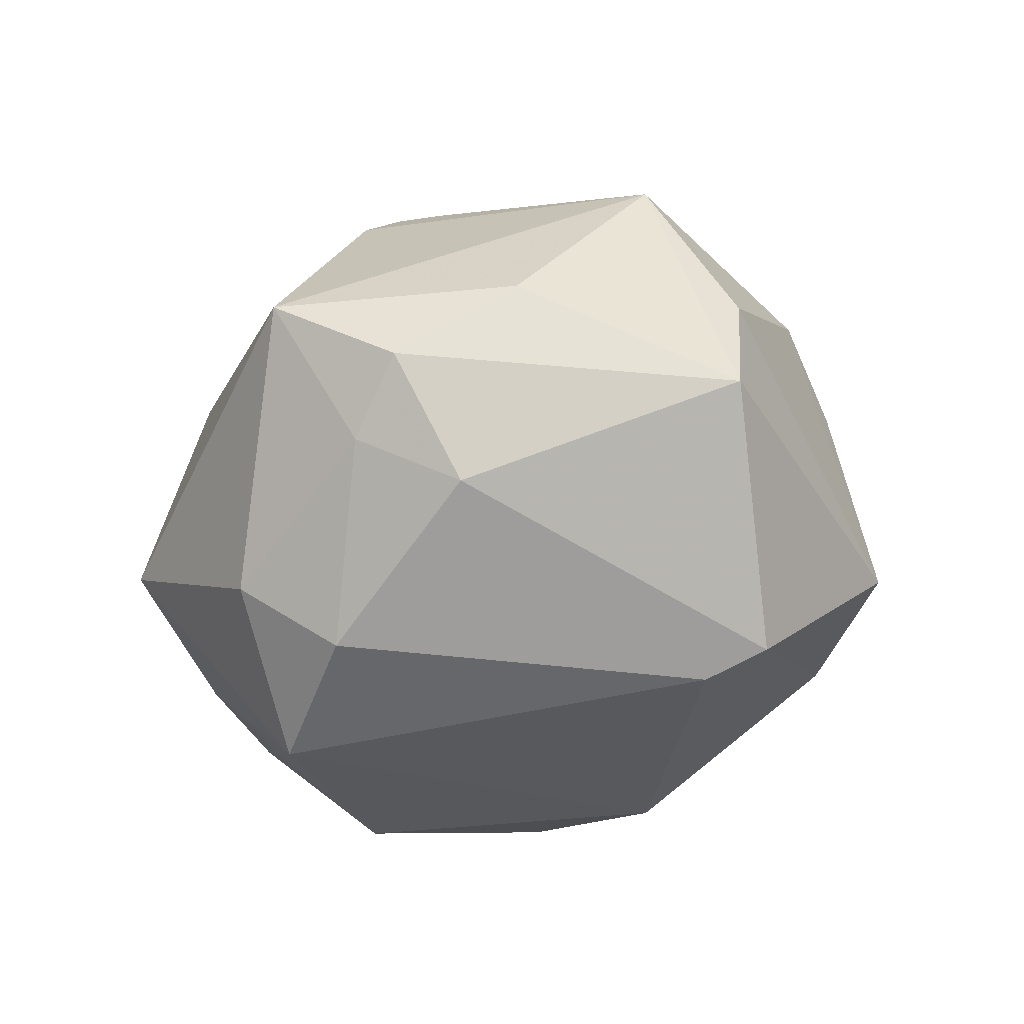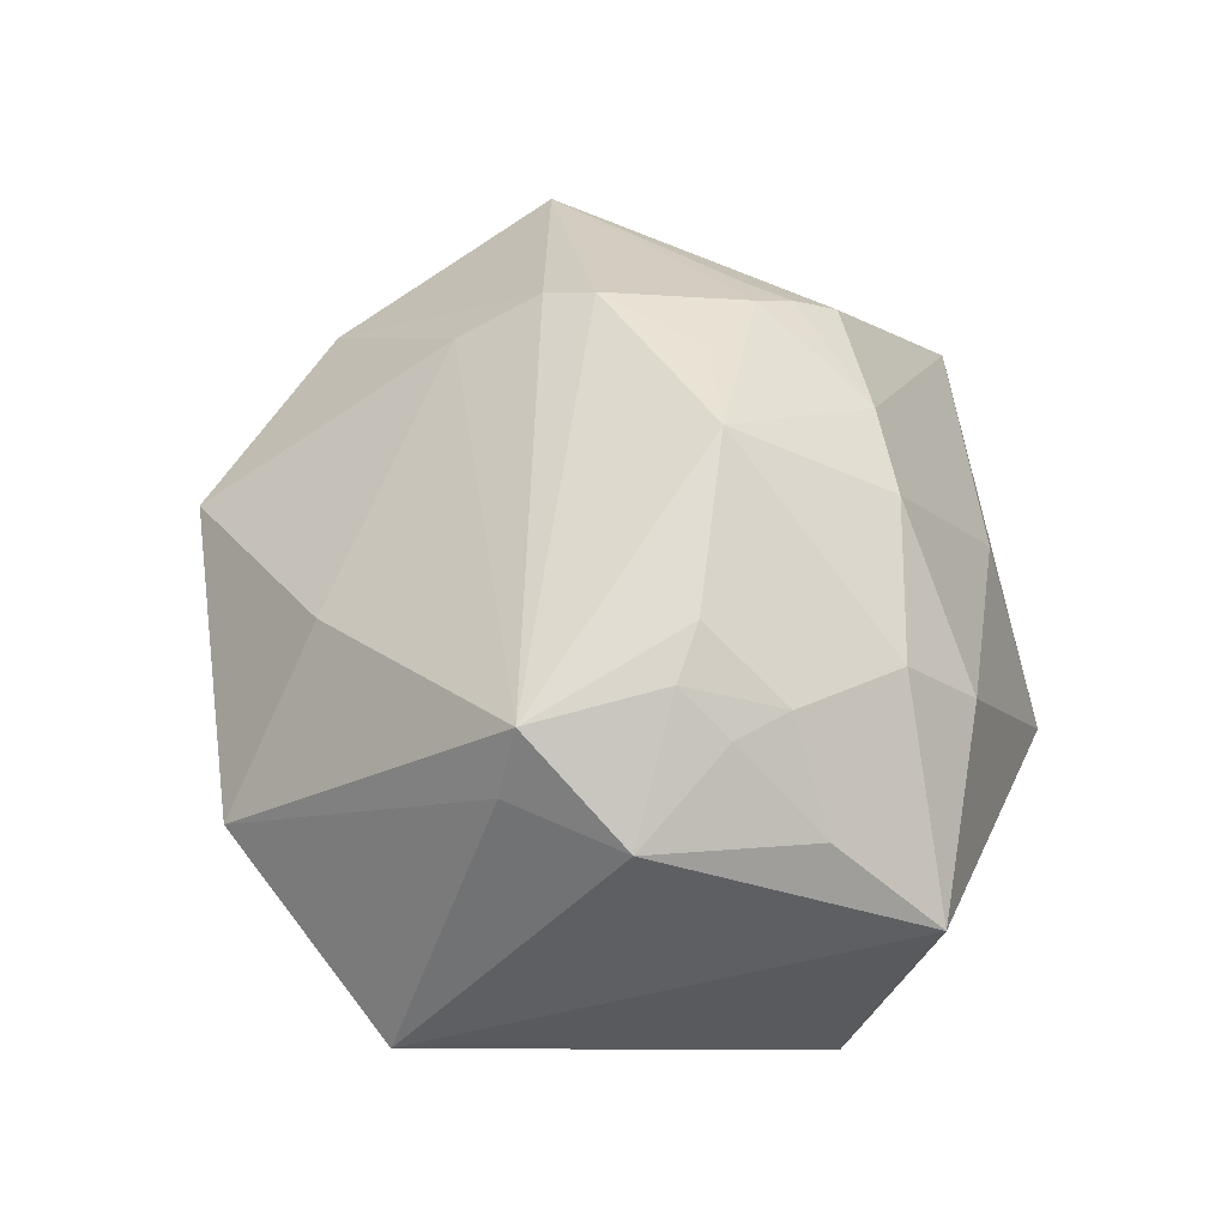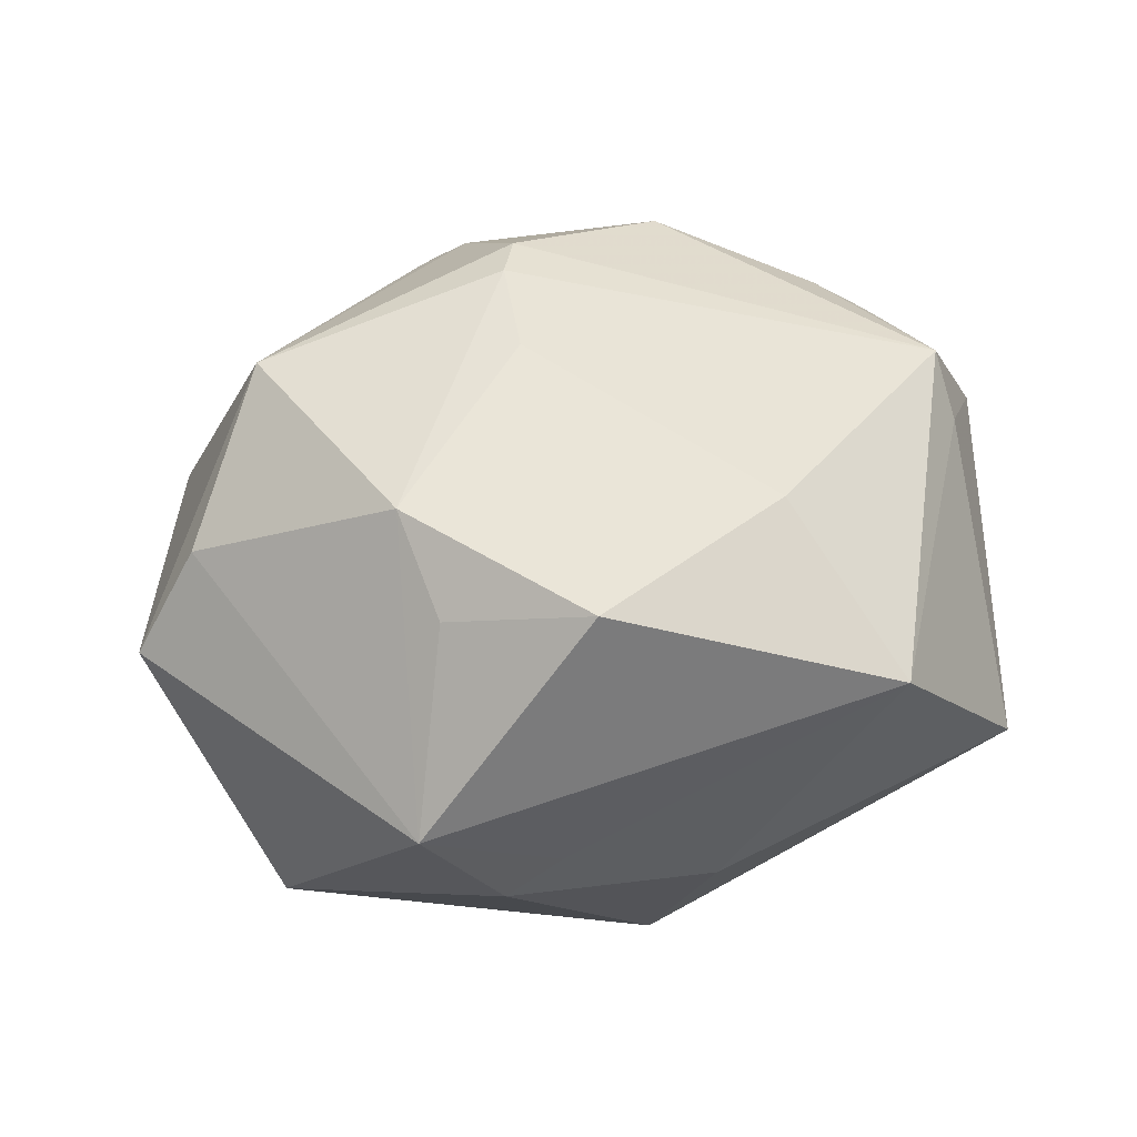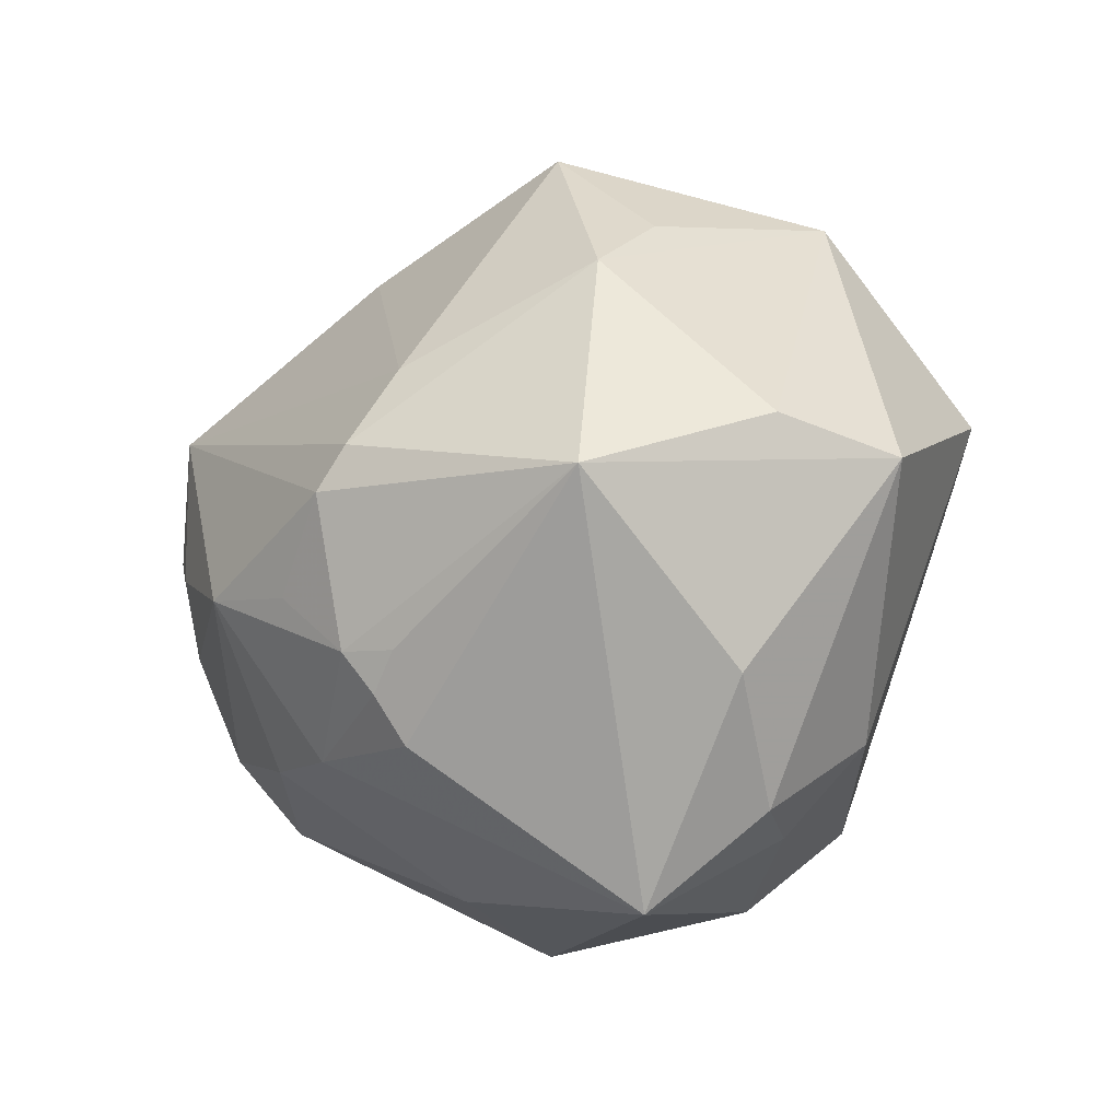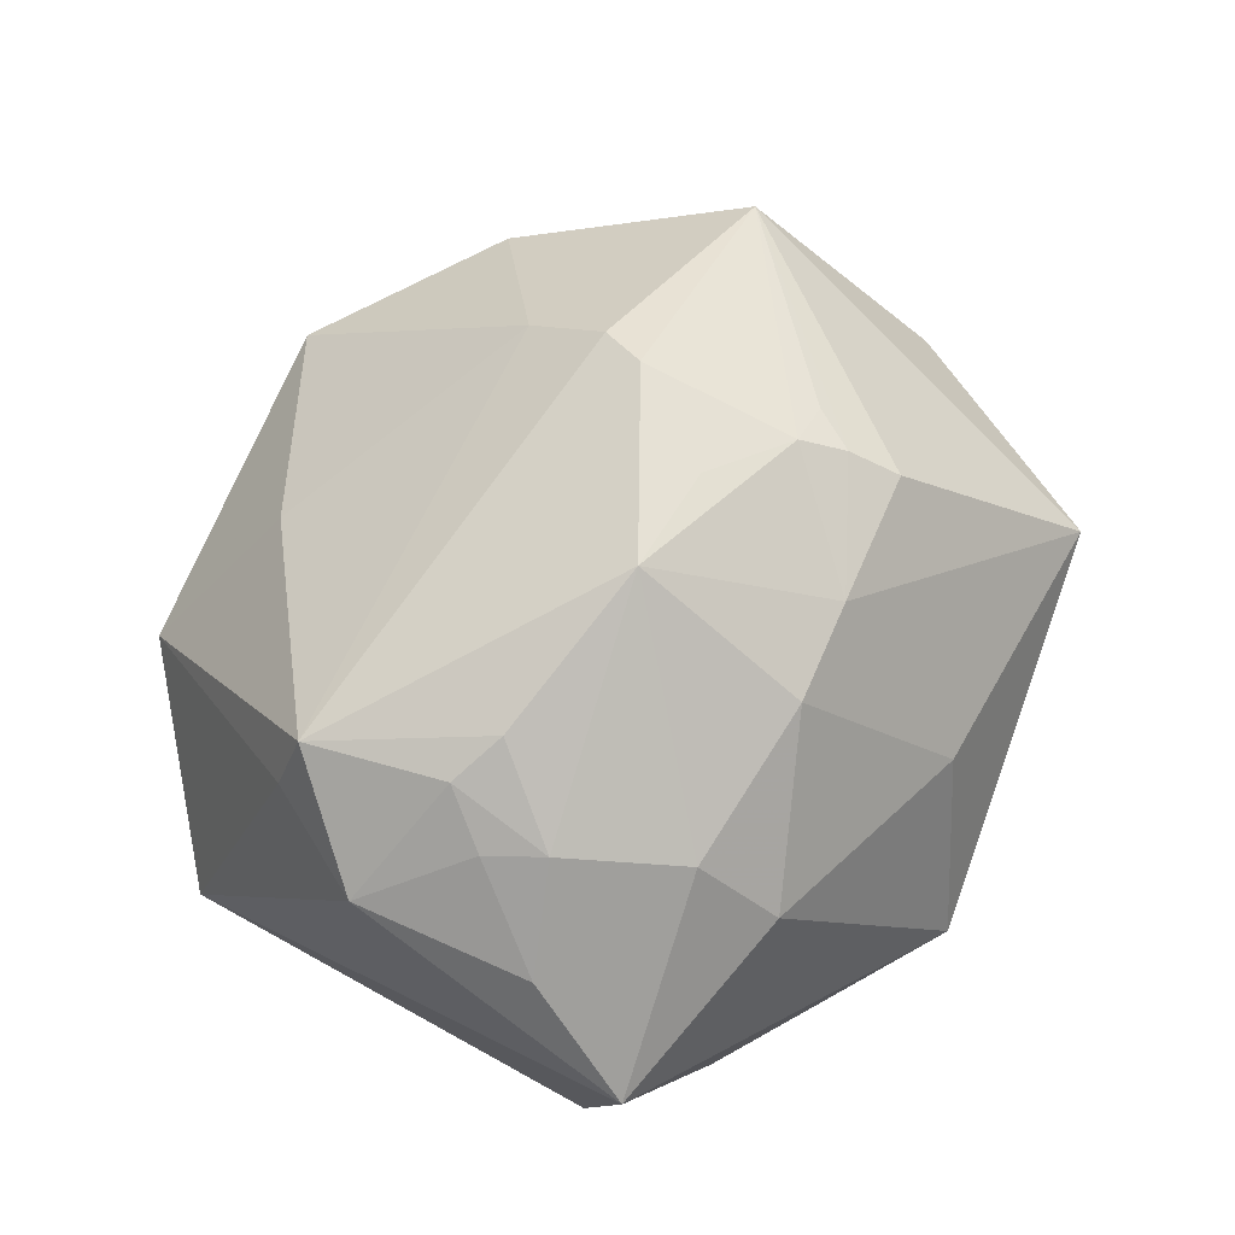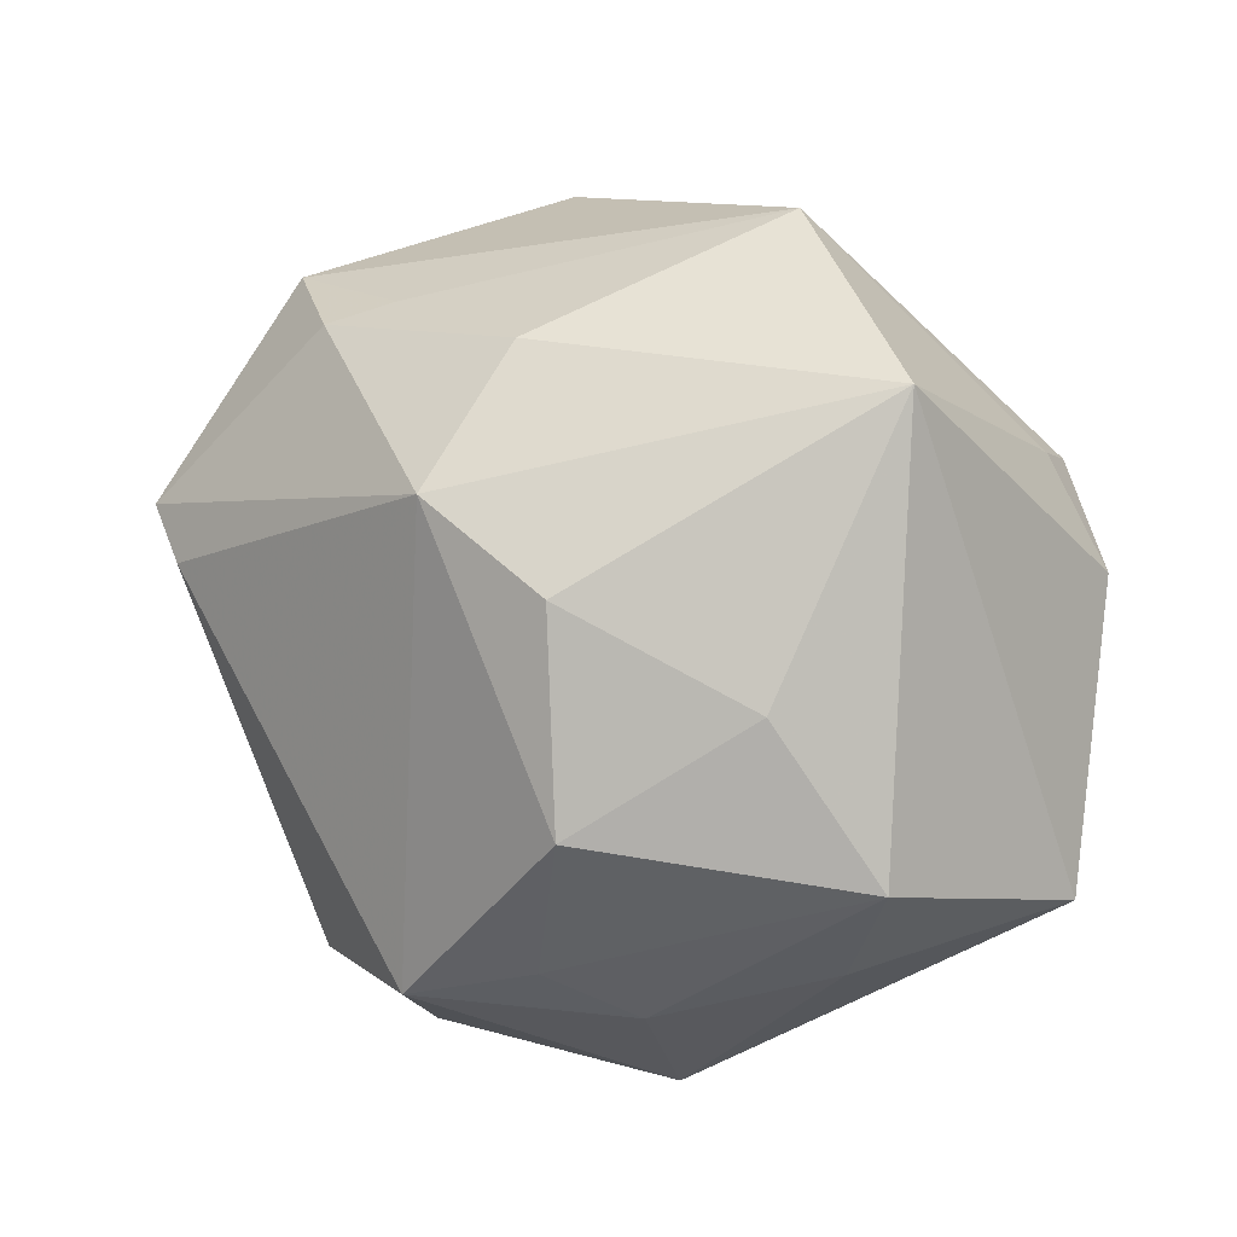
<metadata>
{"format":"obj","ext":"obj","renderer":"f3d","projection":"perspective","resolution":1024,"background":"white","views":[{"elev":-21.6,"azim":62.9,"up":"+Z"},{"elev":46.1,"azim":-101.4,"up":"+Z"},{"elev":20.8,"azim":158.7,"up":"+Z"},{"elev":-12.5,"azim":49.3,"up":"+Y"},{"elev":61.0,"azim":-67.1,"up":"+Z"},{"elev":14.7,"azim":-146.7,"up":"+Y"}]}
</metadata>
<code>
v 0.00684 0.001065 0.03226
v -0.03109 0.02521 -0.01004
v 0.006748 -0.01193 0.0293
v 0.02924 -0.01845 -0.009067
v -4.071e-05 0.01672 -0.02801
v -0.008092 -0.02003 -0.02453
v 0.01024 0.01197 0.02642
v -0.03889 -0.01674 0.004257
v 0.03197 0.01081 -0.02098
v -0.01158 0.01041 -0.02819
v 0.02402 0.02029 0.01636
v -0.002393 -0.01962 0.02449
v -0.01088 -0.01946 0.02296
v -0.002672 -0.02818 0.01148
v 0.02225 0.02557 0.008233
v 0.008943 -0.03087 -0.01469
v -0.02948 0.01558 0.01635
v -0.03037 -0.001715 0.01978
v -0.02319 -0.02302 0.01199
v 0.03292 -0.01485 0.009066
v -0.02581 0.002299 -0.02121
v -0.01052 -0.03419 -0.008061
v 0.02379 -0.02622 -0.004574
v 0.01265 0.028 -0.0135
v -0.0151 0.03564 0.001157
v 0.0376 0.005583 0.009393
v -0.02865 -0.006613 0.02022
v 0.02786 0.00685 -0.02321
v -0.01329 -0.02485 -0.01768
v -0.01344 -0.007142 -0.02988
v -0.009307 -0.005495 0.03141
v 0.008529 -0.01551 0.02727
v 0.002538 -0.02299 -0.02764
v 0.01197 0.03394 0.01039
v 0.0204 -0.03311 0.008335
v 0.02536 0.02843 -0.009567
v 0.01123 -0.01218 0.02745
v -0.003406 -0.03041 0.007954
v -0.007748 0.02622 0.01533
v -0.02817 0.01388 0.02239
v 0.01716 0.02624 -0.01701
v -0.02431 -0.01665 0.01823
v -0.03364 -0.01108 -0.01687
v 0.01515 -0.02387 -0.02088
v 0.009597 -0.01964 0.02474
v -0.00191 0.02704 -0.01796
v 0.04199 0.002563 -0.0003501
v 0.02874 -0.02484 0.00203
v -0.02321 -0.000683 0.02552
v 0.009098 0.004907 0.03098
v -0.02762 -0.02004 -0.01188
v -0.03574 0.006769 0.01514
v -0.0355 -0.008099 0.01277
v 0.02996 0.0004575 0.02375
v 0.0002432 -0.006623 0.03082
v -0.02723 0.001881 0.02327
f 52 2 8
f 8 2 43
f 11 26 36
f 7 11 34
f 1 40 31
f 31 42 13
f 43 6 29
f 30 6 43
f 21 2 10
f 43 2 21
f 10 30 21
f 21 30 43
f 52 40 17
f 17 2 52
f 25 17 40
f 2 17 25
f 25 34 36
f 36 24 25
f 46 25 24
f 2 25 46
f 22 8 51
f 51 8 43
f 51 29 22
f 43 29 51
f 22 38 19
f 19 8 22
f 19 42 8
f 19 38 13
f 13 42 19
f 36 34 15
f 15 11 36
f 34 11 15
f 41 24 36
f 36 9 41
f 41 46 24
f 36 26 47
f 47 9 36
f 4 47 48
f 9 47 4
f 50 40 1
f 50 7 40
f 11 7 50
f 39 7 34
f 40 7 39
f 34 25 39
f 39 25 40
f 52 8 53
f 1 31 55
f 12 31 13
f 54 47 26
f 54 50 1
f 26 11 54
f 11 50 54
f 5 41 9
f 5 30 10
f 46 41 5
f 10 2 5
f 2 46 5
f 49 31 40
f 31 12 3
f 3 55 31
f 1 55 3
f 3 54 1
f 37 54 3
f 13 38 14
f 14 12 13
f 33 16 22
f 22 29 33
f 33 29 6
f 6 30 33
f 30 5 33
f 23 4 48
f 35 54 45
f 35 23 48
f 35 14 38
f 16 23 35
f 35 38 22
f 45 12 35
f 12 14 35
f 22 16 35
f 8 42 27
f 27 53 8
f 42 31 27
f 31 49 27
f 37 3 32
f 45 54 32
f 32 54 37
f 32 12 45
f 32 3 12
f 9 4 44
f 16 33 44
f 4 23 44
f 44 23 16
f 28 5 9
f 28 33 5
f 9 44 28
f 28 44 33
f 20 35 48
f 54 35 20
f 48 47 20
f 47 54 20
f 52 53 18
f 53 27 18
f 56 27 49
f 56 18 27
f 56 49 40
f 56 40 52
f 52 18 56

</code>
